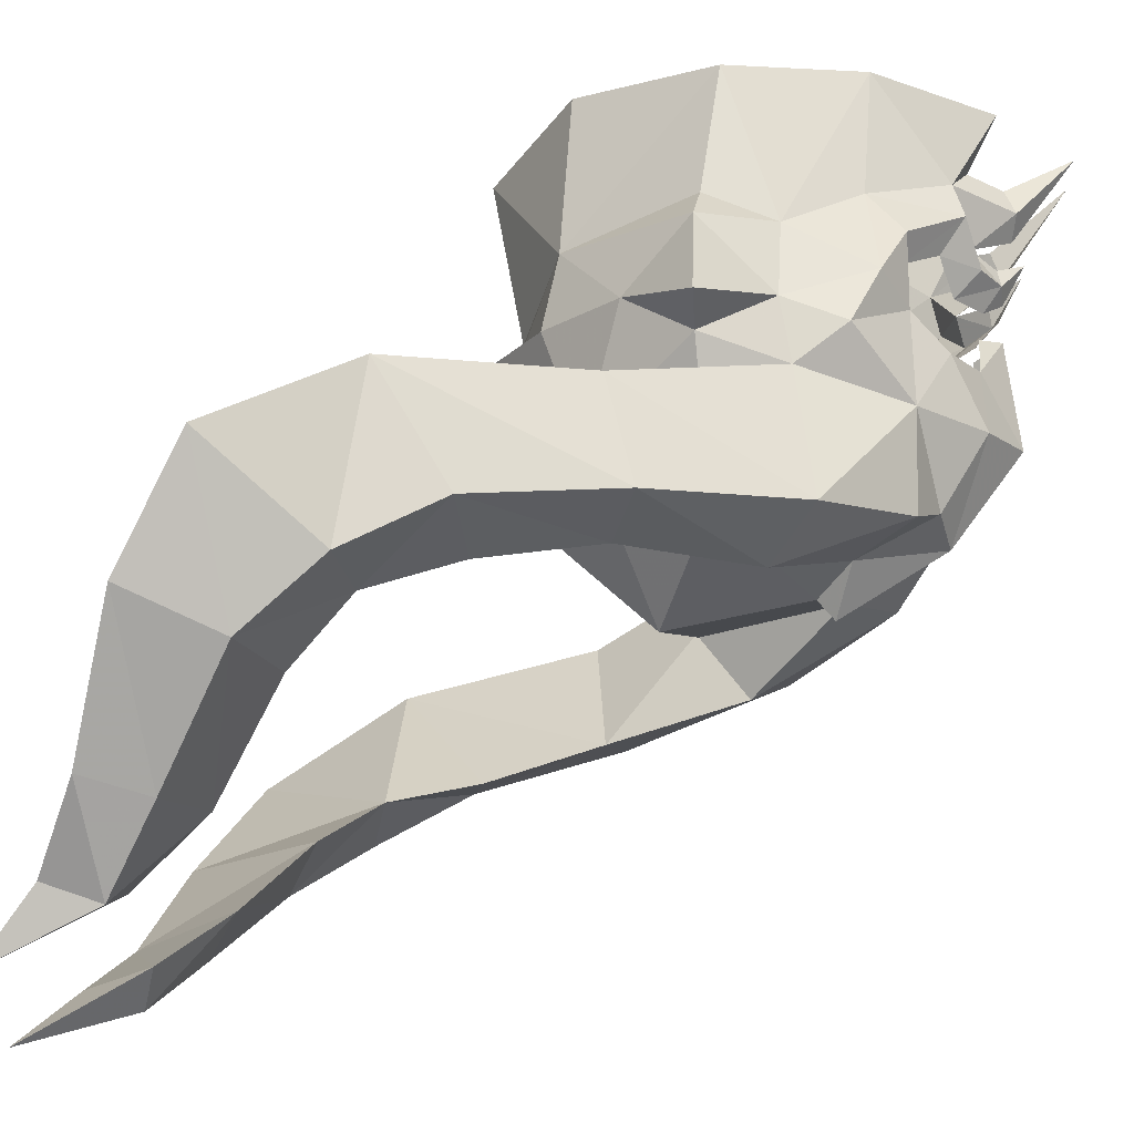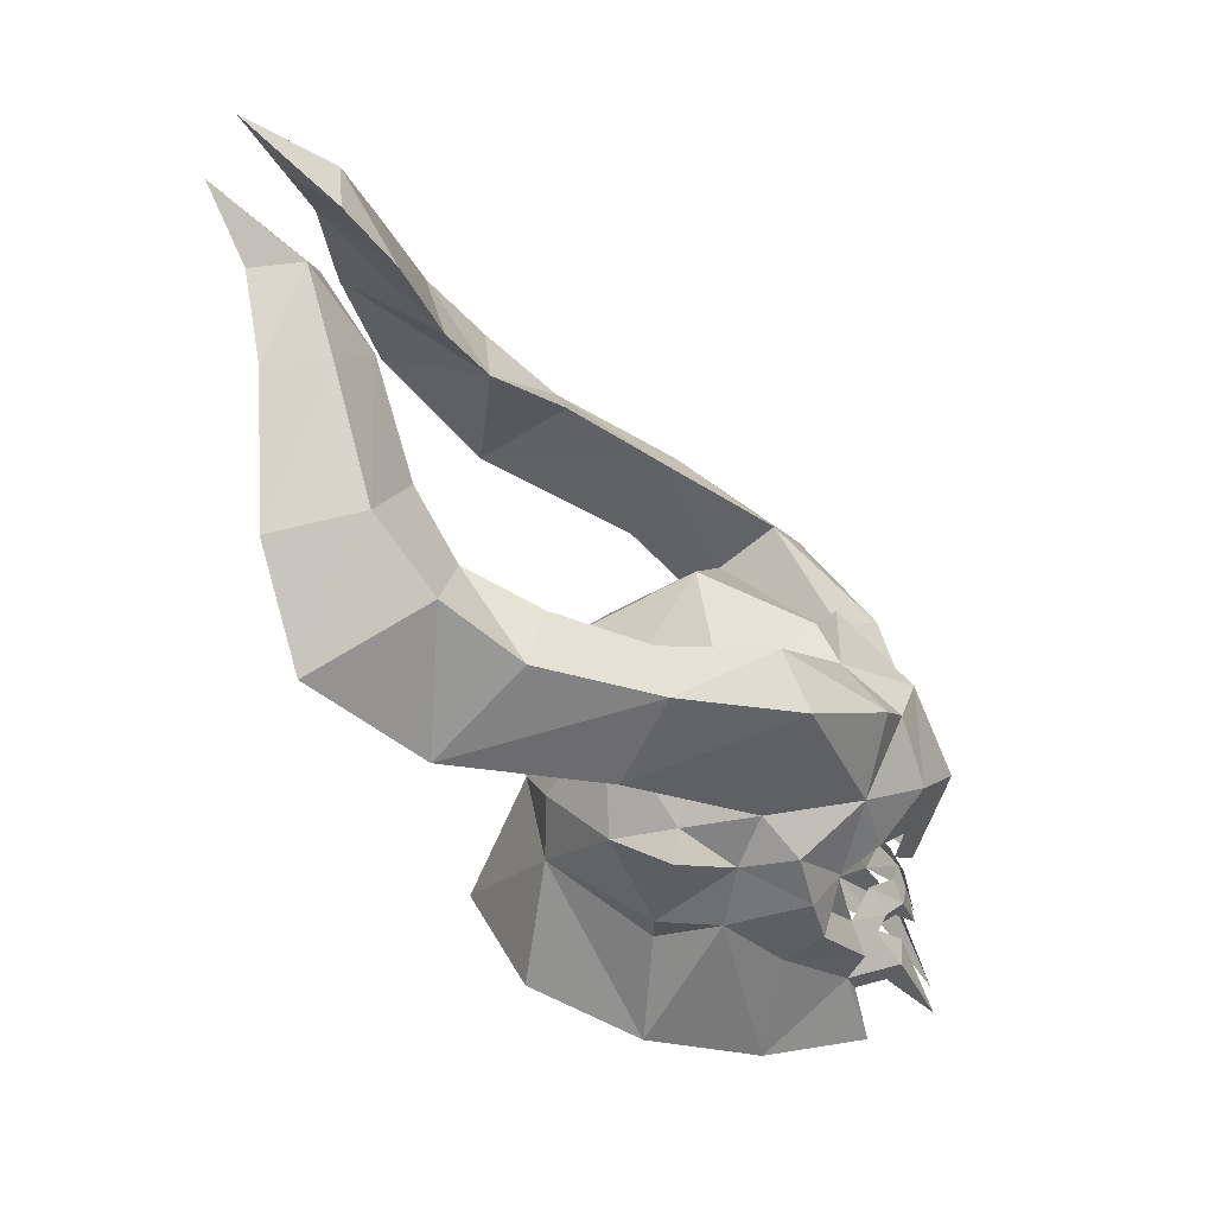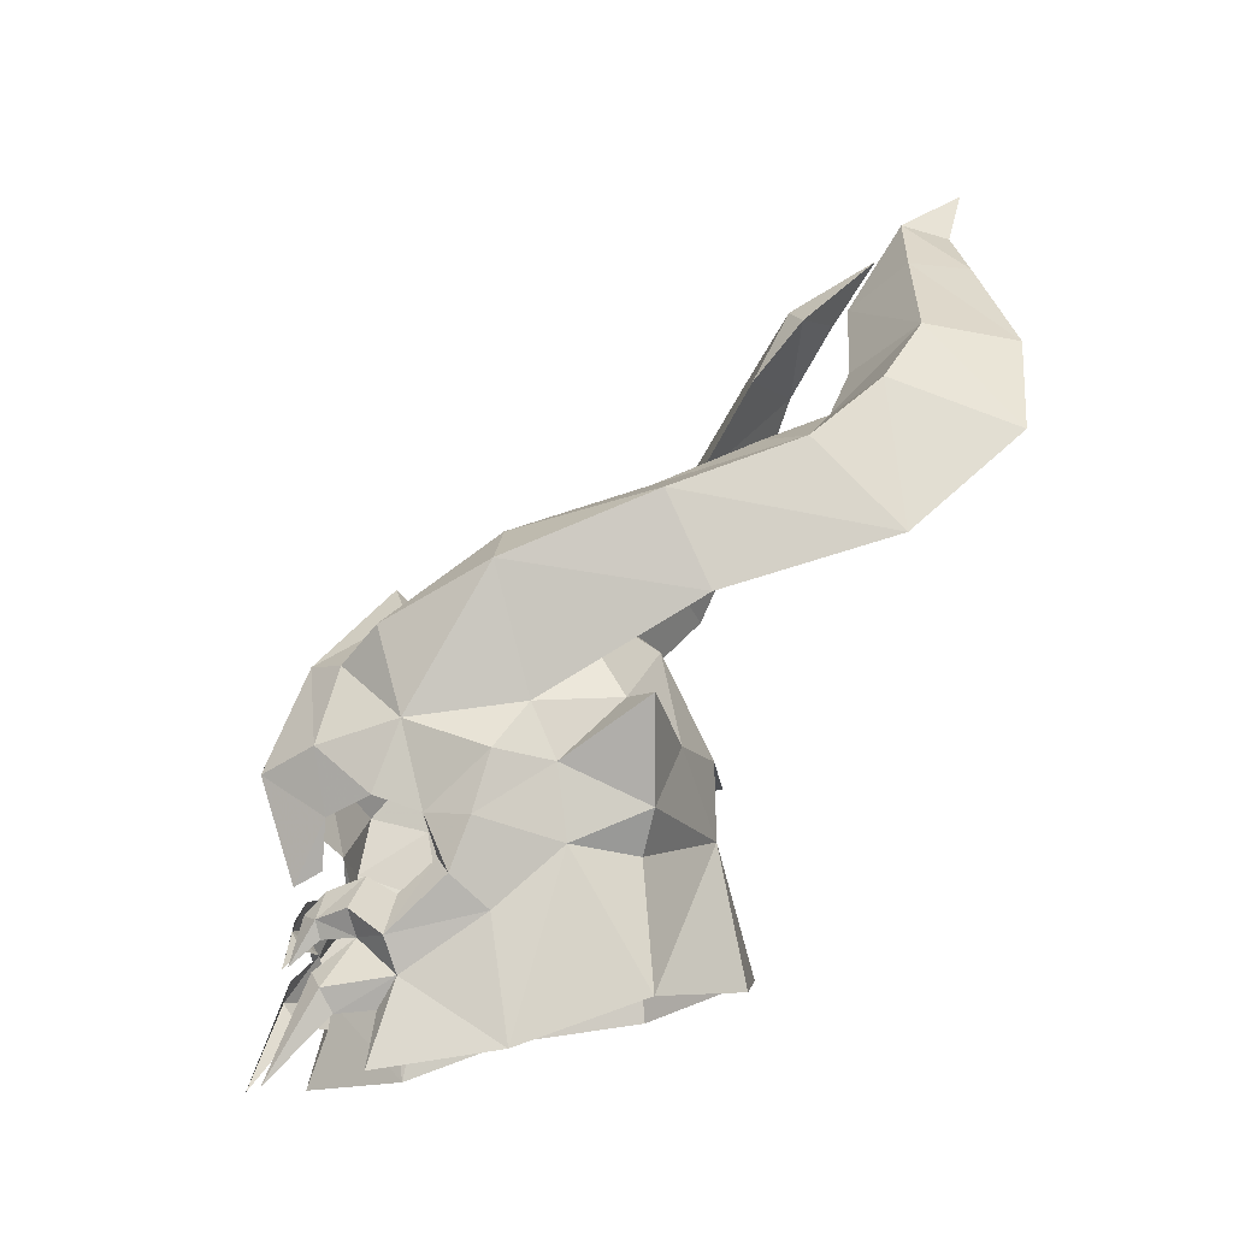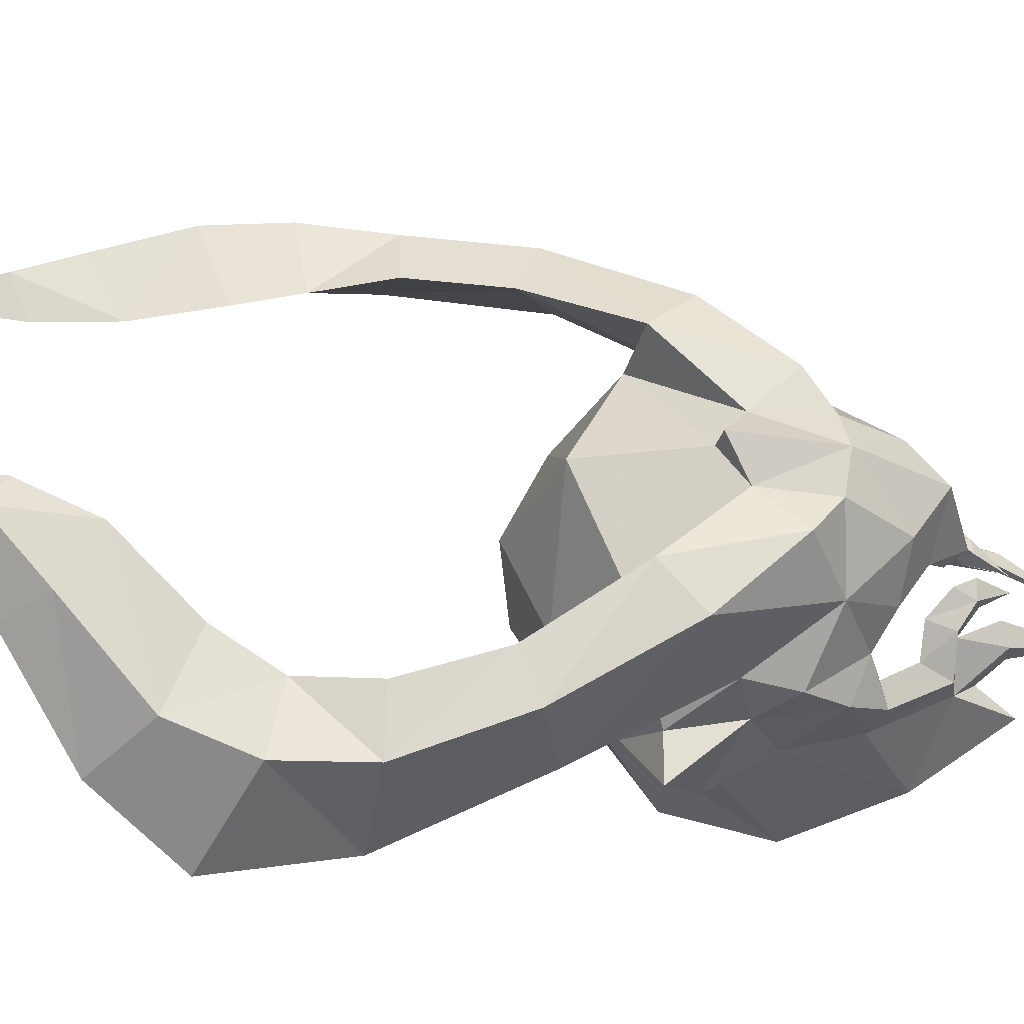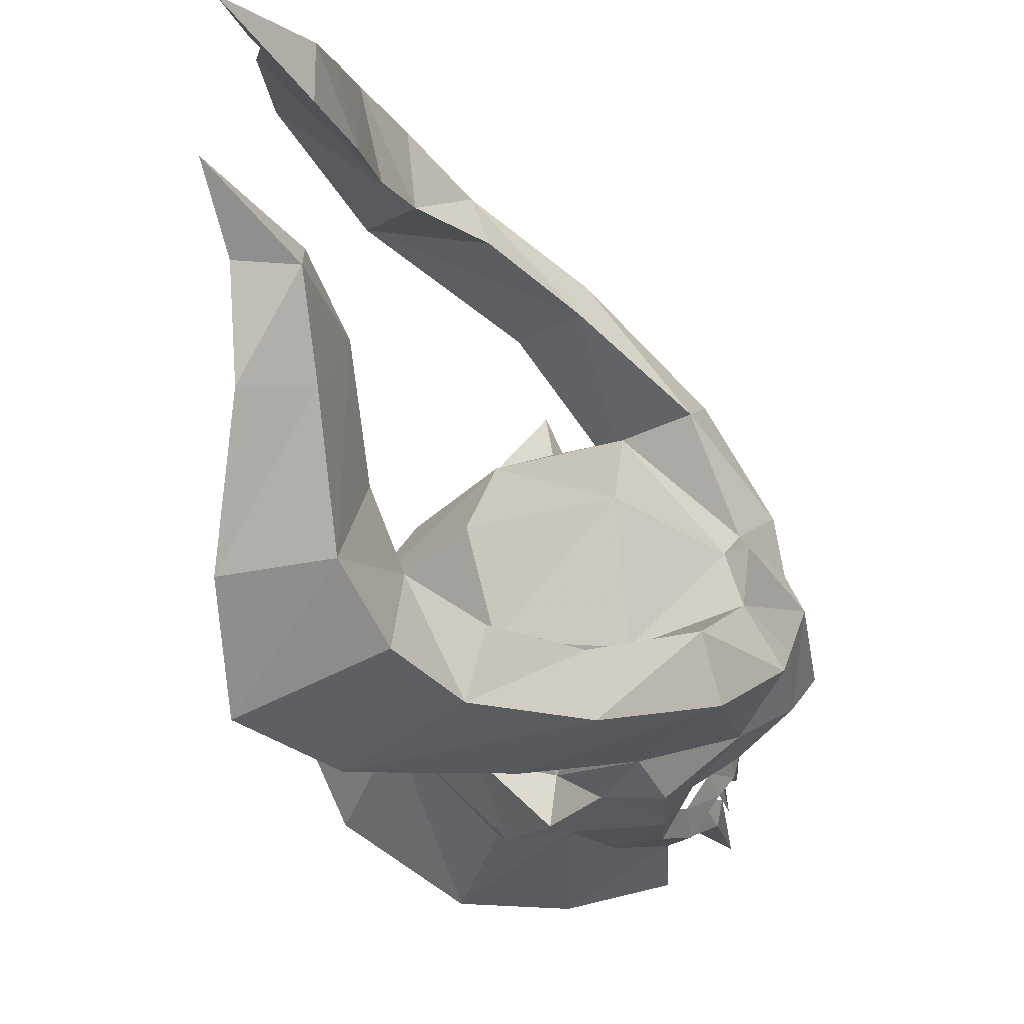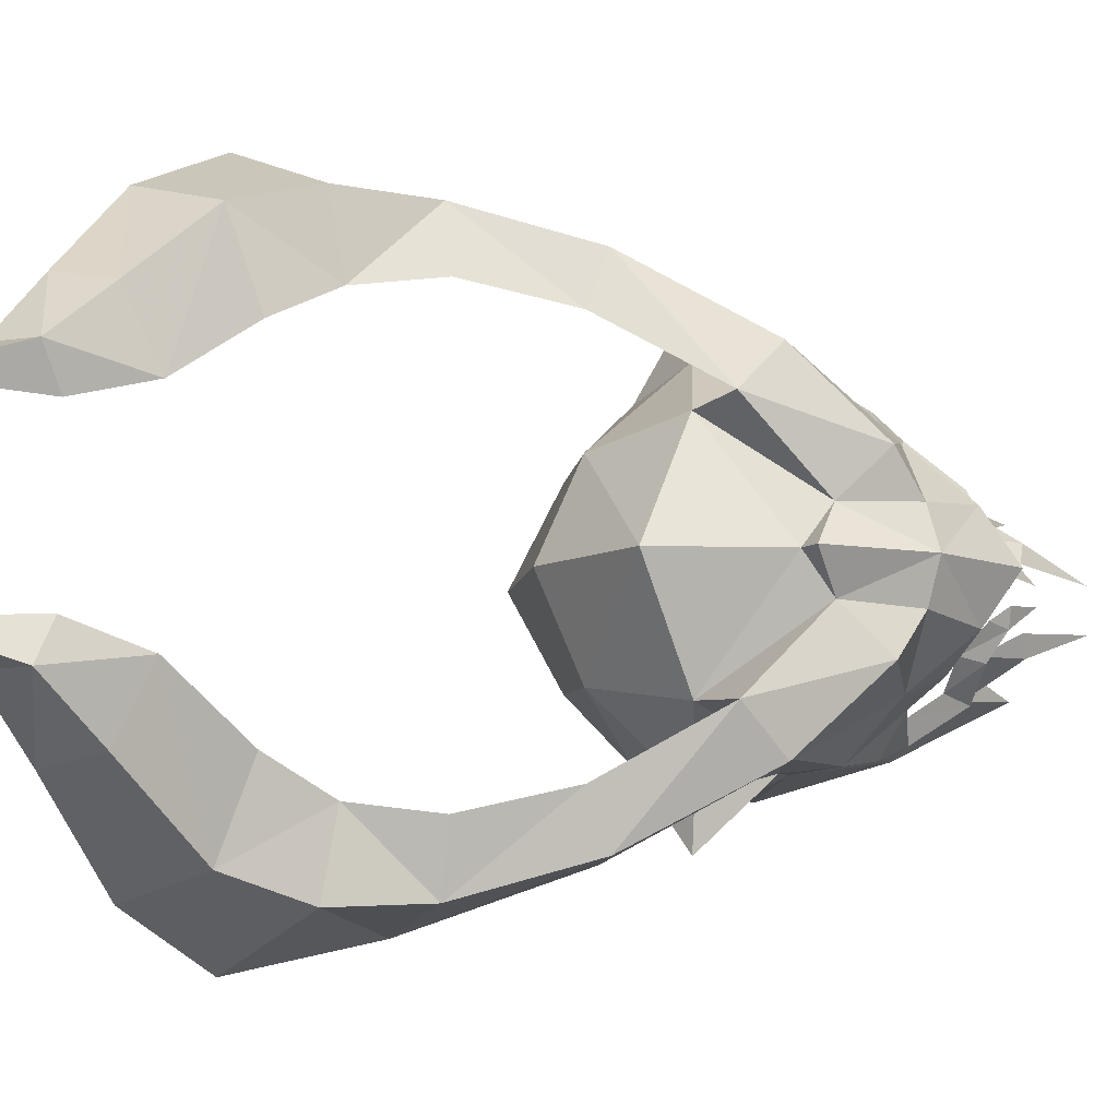
<metadata>
{"format":"obj","ext":"obj","renderer":"f3d","projection":"perspective","resolution":1024,"background":"white","views":[{"elev":63.7,"azim":12.7,"up":"+Y"},{"elev":28.5,"azim":1.6,"up":"+Z"},{"elev":-16.2,"azim":156.5,"up":"+Z"},{"elev":-34.8,"azim":34.2,"up":"+Y"},{"elev":-38.8,"azim":-13.1,"up":"+Y"},{"elev":-8.9,"azim":21.3,"up":"+Y"}]}
</metadata>
<code>
g common_helmet_58570
v 0.3111 1.559 -2.287
v -1.05 1.99 -1.755
v -0.1792 1.84 -0.2796
v 0.5067 1.54 -0.946
v 1.282 1.03 -1.56
v 1.938 0.6011 -1.66
v 1.777 0.5627 -1.906
v 1.396 0.7806 -1.873
v 0.9607 1.562 -0.6117
v 1.465 1.117 -1.186
v 1.571 0.6187 -1.143
v 1.714 0.7306 -0.8729
v 1.935 0.3896 -0.9517
v 1.861 0.3396 -1.146
v 0.9847 1.31 -0.4157
v 1.296 1.026 -0.7578
v 1.507 0.6828 -0.5312
v 0.8056 1.754 -0.05192
v 1.13 1.266 0.03416
v 2.07 0.6021 0.7708
v 1.888 0.4781 0.07304
v 1.579 0.9743 0.2351
v 1.367 1.22 0.9894
v 1.81 0.326 -0.6525
v 0.6389 1.856 0.6138
v -2.183 1.073 0.03551
v -0.9516 1.933 -0.3733
v -1.05 1.99 -1.755
v -2.414 1.292 -1.546
v 0.3111 -1.559 -2.287
v 0.5067 -1.54 -0.946
v -0.1793 -1.84 -0.2796
v -1.05 -1.99 -1.755
v 1.282 -1.03 -1.56
v 1.396 -0.7806 -1.873
v 1.777 -0.5627 -1.906
v 1.938 -0.6012 -1.66
v 1.465 -1.117 -1.186
v 0.9607 -1.562 -0.6117
v 1.571 -0.6187 -1.143
v 1.714 -0.7306 -0.8729
v 1.861 -0.3396 -1.146
v 1.935 -0.3896 -0.9517
v 0.9846 -1.31 -0.4157
v 1.296 -1.026 -0.7578
v 1.507 -0.6828 -0.5312
v 0.8056 -1.754 -0.05192
v 1.13 -1.266 0.03417
v 2.07 -0.6021 0.7708
v 1.367 -1.22 0.9894
v 1.579 -0.9743 0.2351
v 1.888 -0.4782 0.07304
v 1.81 -0.326 -0.6525
v 0.6389 -1.856 0.6138
v -2.183 -1.073 0.03551
v -2.414 -1.292 -1.546
v -1.05 -1.99 -1.755
v -0.9516 -1.933 -0.3733
v 1.948 0.3603 -1.475
v 2.396 0.2594 -2.616
v 1.562 0.9473 -2.492
v 1.981 0.1527 -0.8818
v -0.0436 1.897 0.5273
v 0.2073 1.806 1.145
v 1.821 0.2148 -0.4256
v 2.053 -1e-05 -0.571
v 2.117 0.1098 -1.406
v 2.437 -1e-05 0.5594
v -2.441 -1e-06 0.4669
v -3.136 -1e-06 -1.209
v -0.9516 1.933 -0.3733
v 1.948 -0.3603 -1.475
v 2.396 -0.2594 -2.616
v 1.562 -0.9473 -2.492
v 1.981 -0.1527 -0.8818
v -0.04361 -1.897 0.5273
v 0.2073 -1.806 1.145
v 1.821 -0.2149 -0.4256
v 2.117 -0.1099 -1.406
v -0.9516 -1.933 -0.3733
f 1 2 3
f 3 4 1
f 5 6 7
f 7 8 5
f 4 9 10
f 10 5 4
f 11 5 10
f 10 12 11
f 11 12 13
f 13 14 11
f 15 16 10
f 10 9 15
f 12 10 16
f 16 17 12
f 18 9 4
f 4 3 18
f 19 15 9
f 9 18 19
f 20 21 22
f 22 23 20
f 17 24 13
f 13 12 17
f 23 22 19
f 19 25 23
f 26 27 28
f 28 29 26
f 30 31 32
f 32 33 30
f 34 35 36
f 36 37 34
f 31 34 38
f 38 39 31
f 40 41 38
f 38 34 40
f 40 42 43
f 43 41 40
f 44 39 38
f 38 45 44
f 41 46 45
f 45 38 41
f 47 32 31
f 31 39 47
f 48 47 39
f 39 44 48
f 49 50 51
f 51 52 49
f 46 41 43
f 43 53 46
f 50 54 48
f 48 51 50
f 55 56 57
f 57 58 55
f 6 11 59
f 60 6 59
f 60 7 6
f 61 5 8
f 24 62 13
f 3 63 18
f 64 23 25
f 65 21 66
f 13 67 14
f 62 67 13
f 18 25 19
f 21 20 68
f 18 63 25
f 25 63 64
f 21 68 66
f 5 1 4
f 6 5 11
f 69 26 70
f 3 2 71
f 61 1 5
f 26 29 70
f 37 72 40
f 73 72 37
f 73 37 36
f 74 35 34
f 53 43 75
f 32 47 76
f 77 54 50
f 78 66 52
f 43 42 79
f 75 43 79
f 47 48 54
f 52 68 49
f 47 54 76
f 54 77 76
f 52 66 68
f 34 31 30
f 37 40 34
f 69 70 55
f 32 80 33
f 74 34 30
f 55 70 56
g common_helmet_58570
v 1.942 -8e-06 1.745
v 2.437 -1e-05 0.5594
v 2.07 0.6021 0.7708
v 1.779 0.5082 1.657
v -0.7991 2.836 3.21
v -0.9516 2.197 3.45
v 0.3692 1.431 3.005
v 0.689 1.971 2.533
v -3.168 3.54 2.83
v -2.214 3.267 3.819
v -1.31 2.853 2.175
v 1.574 1.011 1.993
v 1.367 1.22 0.9894
v 0.2073 1.806 1.145
v 1.075 0.4584 2.281
v 1.031 -5e-06 2.696
v -0.2474 1.372 2.496
v -0.5369 -2e-06 3.162
v 0.8161 -5e-06 2.521
v 1.075 0.4584 2.281
v -3.821 1.211 6.224
v -4.13 2.061 6.517
v -4.433 1.406 7.296
v -4.377 0.9344 7.009
v -4.844 2.204 6.511
v -5.048 1.42 7.227
v -3.408 1.953 5.137
v -3.712 3.019 5.376
v -4.763 3.304 5.232
v -2.936 2.371 4.447
v -2.059 2.48 3.999
v -3.064 3.323 4.569
v -4.383 3.914 3.984
v -1.44 1.829 0.8257
v -2.164 1.069 0.8951
v -1.52 1.142 1.998
v -0.6889 2.145 1.191
v -2.779 0 0.8686
v -1.912 0 2.342
v -2.183 1.073 0.03551
v -2.441 -1e-06 0.4669
v -2.465 0 0.8479
v -0.9516 2.197 3.45
v -1.31 2.853 2.175
v 0.2073 1.806 1.145
v 0.3692 1.431 3.005
v -4.377 0.9344 7.009
v -5.048 1.42 7.227
v -4.844 2.204 6.511
v -3.821 1.211 6.224
v -3.408 1.953 5.137
v -4.763 3.304 5.232
v -2.936 2.371 4.447
v -4.383 3.914 3.984
v -3.168 3.54 2.83
v -2.059 2.48 3.999
v 1.779 -0.5082 1.657
v 2.07 -0.6021 0.7708
v -0.7991 -2.836 3.21
v 0.689 -1.971 2.533
v 0.3692 -1.431 3.005
v -0.9516 -2.197 3.45
v -3.168 -3.54 2.83
v -1.31 -2.853 2.175
v -2.214 -3.267 3.819
v 0.2073 -1.806 1.145
v 1.367 -1.22 0.9894
v 1.574 -1.011 1.993
v 1.075 -0.4584 2.281
v -0.2474 -1.372 2.496
v 1.075 -0.4584 2.281
v -3.821 -1.211 6.224
v -4.377 -0.9344 7.009
v -4.433 -1.406 7.296
v -4.13 -2.061 6.517
v -4.844 -2.204 6.511
v -5.048 -1.42 7.227
v -3.712 -3.019 5.376
v -3.408 -1.953 5.137
v -4.763 -3.304 5.232
v -2.936 -2.371 4.447
v -3.064 -3.323 4.569
v -2.059 -2.48 3.999
v -4.383 -3.914 3.984
v -1.44 -1.829 0.8257
v -0.6889 -2.145 1.191
v -1.52 -1.142 1.998
v -2.164 -1.069 0.8951
v -2.183 -1.073 0.03551
v -0.9516 -2.197 3.45
v 0.3692 -1.431 3.005
v 0.2073 -1.806 1.145
v -1.31 -2.853 2.175
v -4.377 -0.9344 7.009
v -3.821 -1.211 6.224
v -4.844 -2.204 6.511
v -5.048 -1.42 7.227
v -3.408 -1.953 5.137
v -4.763 -3.304 5.232
v -2.936 -2.371 4.447
v -4.383 -3.914 3.984
v -2.059 -2.48 3.999
v -3.168 -3.54 2.83
v 1.367 1.22 0.9894
v -0.9516 1.933 -0.3733
v -0.9397 2.271 0.06481
v -0.1792 1.84 -0.2796
v -0.7433 2.722 1.113
v -0.0436 1.897 0.5273
v -0.6889 2.145 1.191
v 1.075 0.4584 2.281
v 1.779 0.5082 1.657
v -5.457 1.022 8.007
v 1.075 0.4584 2.281
v 0.8161 -5e-06 2.521
v 1.031 -5e-06 2.696
v 1.075 0.4584 2.281
v 0.3692 1.431 3.005
v -0.2474 1.372 2.496
v -0.7433 2.722 1.113
v -0.9397 2.271 0.06481
v -2.465 0 0.8479
v -2.779 0 0.8686
v -2.164 1.069 0.8951
v 0.2073 1.806 1.145
v 0.2073 1.806 1.145
v 0.3692 1.431 3.005
v 0.2073 1.806 1.145
v -0.2474 1.372 2.496
v -0.9516 1.933 -0.3733
v -5.457 1.022 8.007
v 1.367 -1.22 0.9894
v -0.9516 -1.933 -0.3733
v -0.1793 -1.84 -0.2796
v -0.9397 -2.271 0.06481
v -0.04361 -1.897 0.5273
v -0.7433 -2.722 1.113
v -0.6889 -2.145 1.191
v 1.075 -0.4584 2.281
v 1.779 -0.5082 1.657
v -5.457 -1.022 8.007
v 1.075 -0.4584 2.281
v 1.075 -0.4584 2.281
v -0.2474 -1.372 2.496
v 0.3692 -1.431 3.005
v -0.7433 -2.722 1.113
v -0.9397 -2.271 0.06481
v -2.164 -1.069 0.8951
v 0.2073 -1.806 1.145
v 0.2073 -1.806 1.145
v 0.3692 -1.431 3.005
v -0.2474 -1.372 2.496
v 0.2073 -1.806 1.145
v -0.9516 -1.933 -0.3733
v -5.457 -1.022 8.007
f 81 82 83
f 83 84 81
f 85 86 87
f 87 88 85
f 89 90 85
f 85 91 89
f 88 92 93
f 93 94 88
f 91 85 88
f 88 94 91
f 95 96 81
f 81 84 95
f 97 98 99
f 99 100 97
f 101 102 103
f 103 104 101
f 105 106 103
f 103 102 105
f 101 107 108
f 108 102 101
f 109 105 102
f 102 108 109
f 110 111 90
f 90 112 110
f 113 109 108
f 108 112 113
f 86 85 90
f 90 111 86
f 89 113 112
f 112 90 89
f 108 107 110
f 110 112 108
f 114 115 116
f 116 117 114
f 118 119 116
f 116 115 118
f 120 121 122
f 122 115 120
f 116 119 98
f 98 97 116
f 123 124 125
f 125 126 123
f 127 128 129
f 129 130 127
f 131 130 129
f 129 132 131
f 133 131 132
f 132 134 133
f 133 134 135
f 135 136 133
f 123 136 135
f 135 124 123
f 81 137 138
f 138 82 81
f 139 140 141
f 141 142 139
f 143 144 139
f 139 145 143
f 140 146 147
f 147 148 140
f 144 146 140
f 140 139 144
f 149 137 81
f 81 96 149
f 150 151 99
f 99 98 150
f 152 153 154
f 154 155 152
f 156 155 154
f 154 157 156
f 152 155 158
f 158 159 152
f 160 158 155
f 155 156 160
f 161 162 145
f 145 163 161
f 164 162 158
f 158 160 164
f 142 163 145
f 145 139 142
f 143 145 162
f 162 164 143
f 158 162 161
f 161 159 158
f 165 166 167
f 167 168 165
f 118 168 167
f 167 119 118
f 169 168 122
f 122 121 169
f 167 150 98
f 98 119 167
f 170 171 172
f 172 173 170
f 174 175 176
f 176 177 174
f 178 179 176
f 176 175 178
f 180 181 179
f 179 178 180
f 180 182 183
f 183 181 180
f 170 173 183
f 183 182 170
f 83 184 84
f 185 186 187
f 186 188 189
f 188 190 189
f 92 88 87
f 191 192 92
f 92 87 191
f 193 104 103
f 192 93 92
f 187 186 189
f 194 195 196
f 106 193 103
f 197 198 199
f 200 201 114
f 117 200 114
f 114 201 120
f 114 120 115
f 202 203 204
f 117 116 97
f 189 190 205
f 206 117 97
f 207 208 209
f 120 201 210
f 127 211 128
f 138 137 212
f 213 214 215
f 215 216 217
f 217 216 218
f 148 141 140
f 219 148 220
f 148 219 141
f 221 154 153
f 220 148 147
f 214 216 215
f 222 196 195
f 157 154 221
f 223 224 225
f 226 165 227
f 166 165 226
f 165 169 227
f 165 168 169
f 202 228 203
f 166 150 167
f 216 229 218
f 230 150 166
f 231 232 233
f 169 234 227
f 174 177 235

</code>
